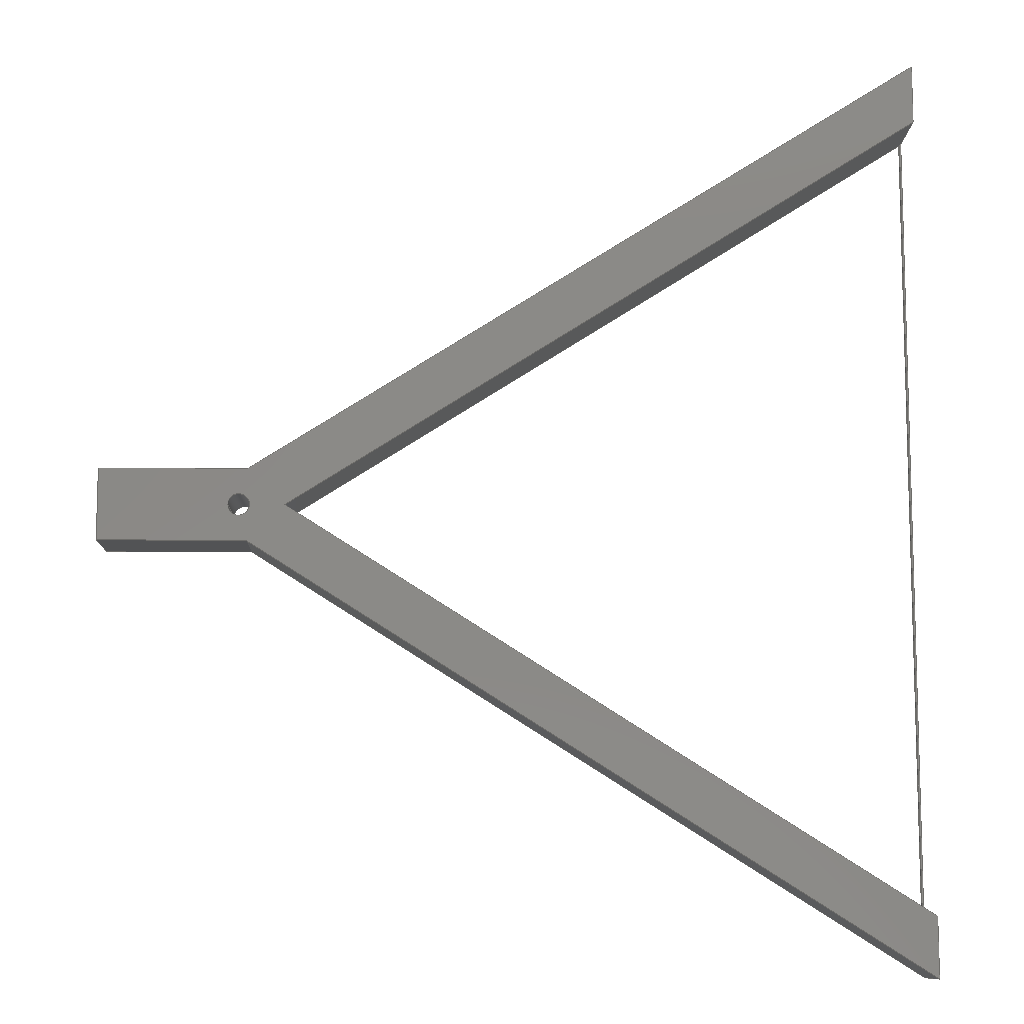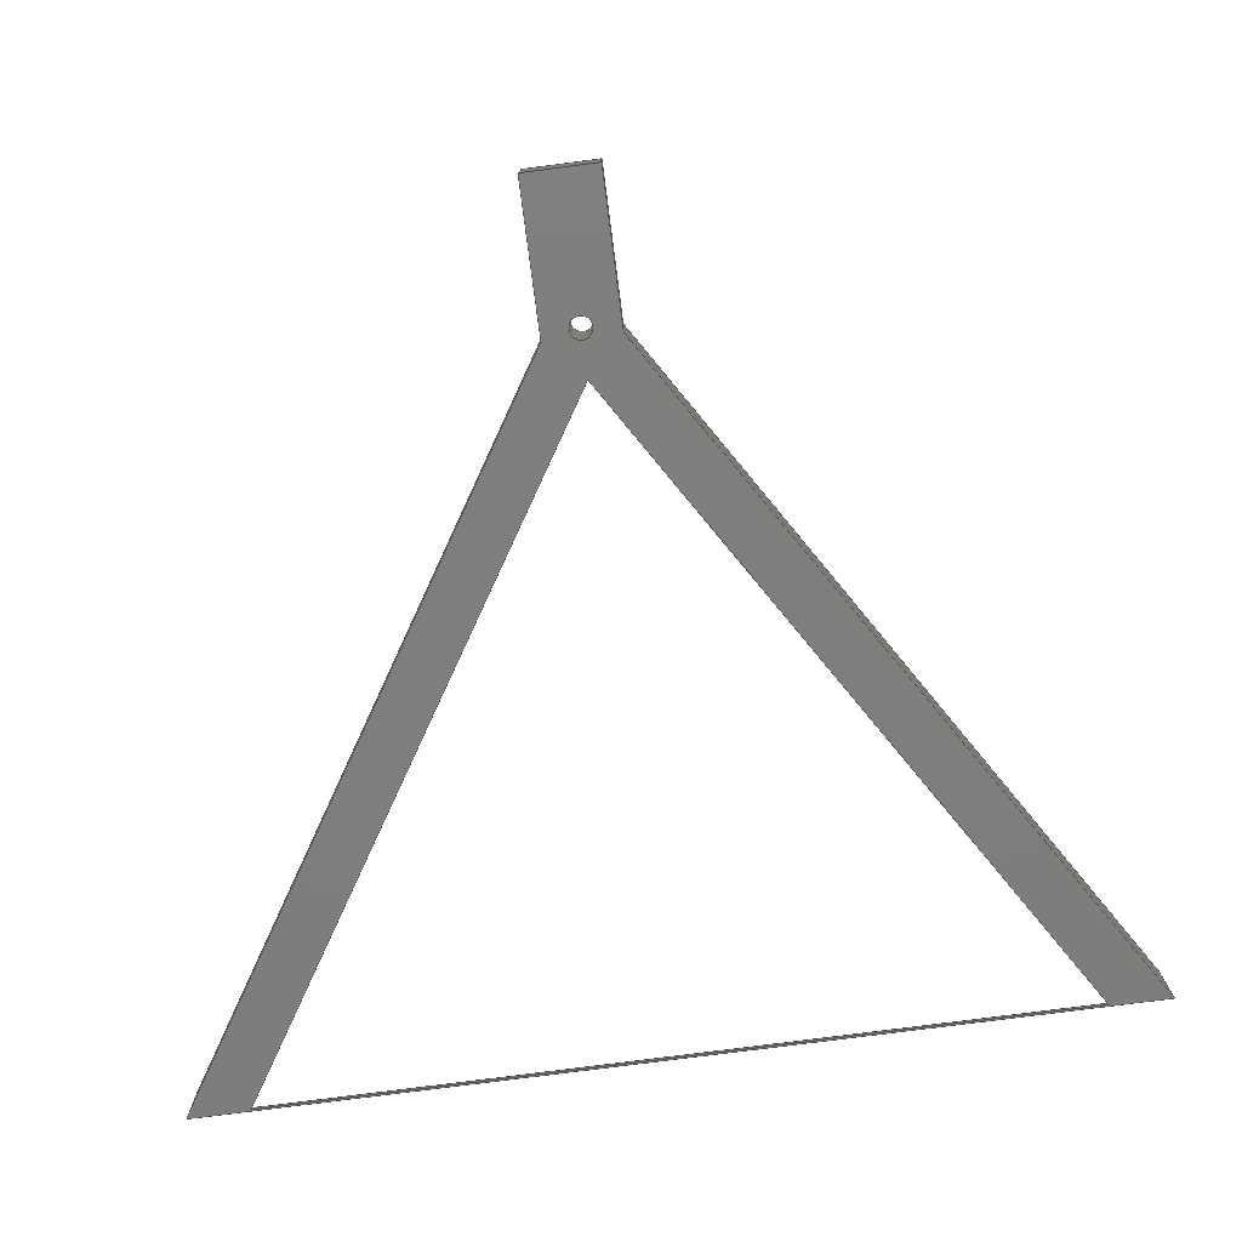
<metadata>
{"format":"step","ext":"step","renderer":"f3d","projection":"perspective","resolution":1024,"background":"white","views":[{"elev":-10.1,"azim":178.6,"up":"+Z"},{"elev":-77.8,"azim":97.4,"up":"+Y"}]}
</metadata>
<code>
ISO-10303-21;
DATA;
#1=MECHANICAL_DESIGN_GEOMETRIC_PRESENTATION_REPRESENTATION('',(#4),#438);
#2=SHAPE_REPRESENTATION_RELATIONSHIP('SRR','None',#445,#3);
#3=ADVANCED_BREP_SHAPE_REPRESENTATION('',(#5),#437);
#4=STYLED_ITEM('',(#454),#5);
#5=MANIFOLD_SOLID_BREP('Body1',#266);
#6=FACE_BOUND('',#37,.T.);
#7=FACE_BOUND('',#38,.T.);
#8=FACE_BOUND('',#40,.T.);
#9=CIRCLE('',#283,1.5);
#10=CIRCLE('',#284,1.5);
#11=CYLINDRICAL_SURFACE('',#282,1.5);
#12=FACE_OUTER_BOUND('',#25,.T.);
#13=FACE_OUTER_BOUND('',#26,.T.);
#14=FACE_OUTER_BOUND('',#27,.T.);
#15=FACE_OUTER_BOUND('',#28,.T.);
#16=FACE_OUTER_BOUND('',#29,.T.);
#17=FACE_OUTER_BOUND('',#30,.T.);
#18=FACE_OUTER_BOUND('',#31,.T.);
#19=FACE_OUTER_BOUND('',#32,.T.);
#20=FACE_OUTER_BOUND('',#33,.T.);
#21=FACE_OUTER_BOUND('',#34,.T.);
#22=FACE_OUTER_BOUND('',#35,.T.);
#23=FACE_OUTER_BOUND('',#36,.T.);
#24=FACE_OUTER_BOUND('',#39,.T.);
#25=EDGE_LOOP('',(#169,#170,#171,#172));
#26=EDGE_LOOP('',(#173,#174,#175,#176));
#27=EDGE_LOOP('',(#177,#178,#179,#180));
#28=EDGE_LOOP('',(#181,#182,#183,#184));
#29=EDGE_LOOP('',(#185,#186,#187,#188));
#30=EDGE_LOOP('',(#189,#190,#191,#192));
#31=EDGE_LOOP('',(#193,#194,#195,#196,#197,#198,#199,#200));
#32=EDGE_LOOP('',(#201,#202,#203,#204,#205,#206));
#33=EDGE_LOOP('',(#207,#208,#209,#210,#211,#212));
#34=EDGE_LOOP('',(#213,#214,#215,#216));
#35=EDGE_LOOP('',(#217,#218,#219,#220));
#36=EDGE_LOOP('',(#221,#222,#223,#224,#225,#226));
#37=EDGE_LOOP('',(#227,#228,#229));
#38=EDGE_LOOP('',(#230));
#39=EDGE_LOOP('',(#231,#232,#233,#234,#235,#236,#237,#238,#239));
#40=EDGE_LOOP('',(#240));
#41=LINE('',#365,#75);
#42=LINE('',#367,#76);
#43=LINE('',#369,#77);
#44=LINE('',#370,#78);
#45=LINE('',#373,#79);
#46=LINE('',#375,#80);
#47=LINE('',#376,#81);
#48=LINE('',#381,#82);
#49=LINE('',#386,#83);
#50=LINE('',#388,#84);
#51=LINE('',#390,#85);
#52=LINE('',#391,#86);
#53=LINE('',#394,#87);
#54=LINE('',#396,#88);
#55=LINE('',#397,#89);
#56=LINE('',#400,#90);
#57=LINE('',#402,#91);
#58=LINE('',#403,#92);
#59=LINE('',#406,#93);
#60=LINE('',#408,#94);
#61=LINE('',#409,#95);
#62=LINE('',#411,#96);
#63=LINE('',#413,#97);
#64=LINE('',#414,#98);
#65=LINE('',#417,#99);
#66=LINE('',#419,#100);
#67=LINE('',#420,#101);
#68=LINE('',#422,#102);
#69=LINE('',#423,#103);
#70=LINE('',#426,#104);
#71=LINE('',#428,#105);
#72=LINE('',#429,#106);
#73=LINE('',#431,#107);
#74=LINE('',#432,#108);
#75=VECTOR('',#299,1);
#76=VECTOR('',#300,1);
#77=VECTOR('',#301,1);
#78=VECTOR('',#302,1);
#79=VECTOR('',#305,1);
#80=VECTOR('',#306,1);
#81=VECTOR('',#307,1);
#82=VECTOR('',#312,1.5);
#83=VECTOR('',#317,1);
#84=VECTOR('',#318,1);
#85=VECTOR('',#319,1);
#86=VECTOR('',#320,1);
#87=VECTOR('',#323,1);
#88=VECTOR('',#324,1);
#89=VECTOR('',#325,1);
#90=VECTOR('',#328,1);
#91=VECTOR('',#329,1);
#92=VECTOR('',#330,1);
#93=VECTOR('',#333,1);
#94=VECTOR('',#334,1);
#95=VECTOR('',#335,1);
#96=VECTOR('',#336,1);
#97=VECTOR('',#337,1);
#98=VECTOR('',#338,1);
#99=VECTOR('',#341,1);
#100=VECTOR('',#342,1);
#101=VECTOR('',#343,1);
#102=VECTOR('',#346,1);
#103=VECTOR('',#347,1);
#104=VECTOR('',#350,1);
#105=VECTOR('',#351,1);
#106=VECTOR('',#352,1);
#107=VECTOR('',#355,1);
#108=VECTOR('',#356,1);
#109=VERTEX_POINT('',#363);
#110=VERTEX_POINT('',#364);
#111=VERTEX_POINT('',#366);
#112=VERTEX_POINT('',#368);
#113=VERTEX_POINT('',#372);
#114=VERTEX_POINT('',#374);
#115=VERTEX_POINT('',#378);
#116=VERTEX_POINT('',#380);
#117=VERTEX_POINT('',#384);
#118=VERTEX_POINT('',#385);
#119=VERTEX_POINT('',#387);
#120=VERTEX_POINT('',#389);
#121=VERTEX_POINT('',#393);
#122=VERTEX_POINT('',#395);
#123=VERTEX_POINT('',#399);
#124=VERTEX_POINT('',#401);
#125=VERTEX_POINT('',#405);
#126=VERTEX_POINT('',#407);
#127=VERTEX_POINT('',#410);
#128=VERTEX_POINT('',#412);
#129=VERTEX_POINT('',#416);
#130=VERTEX_POINT('',#418);
#131=VERTEX_POINT('',#425);
#132=VERTEX_POINT('',#427);
#133=EDGE_CURVE('',#109,#110,#41,.T.);
#134=EDGE_CURVE('',#109,#111,#42,.T.);
#135=EDGE_CURVE('',#112,#111,#43,.T.);
#136=EDGE_CURVE('',#112,#110,#44,.T.);
#137=EDGE_CURVE('',#110,#113,#45,.T.);
#138=EDGE_CURVE('',#114,#112,#46,.T.);
#139=EDGE_CURVE('',#114,#113,#47,.T.);
#140=EDGE_CURVE('',#115,#115,#9,.T.);
#141=EDGE_CURVE('',#115,#116,#48,.T.);
#142=EDGE_CURVE('',#116,#116,#10,.T.);
#143=EDGE_CURVE('',#117,#118,#49,.T.);
#144=EDGE_CURVE('',#117,#119,#50,.T.);
#145=EDGE_CURVE('',#120,#119,#51,.T.);
#146=EDGE_CURVE('',#118,#120,#52,.T.);
#147=EDGE_CURVE('',#118,#121,#53,.T.);
#148=EDGE_CURVE('',#122,#120,#54,.T.);
#149=EDGE_CURVE('',#121,#122,#55,.T.);
#150=EDGE_CURVE('',#123,#121,#56,.T.);
#151=EDGE_CURVE('',#124,#122,#57,.T.);
#152=EDGE_CURVE('',#123,#124,#58,.T.);
#153=EDGE_CURVE('',#123,#125,#59,.T.);
#154=EDGE_CURVE('',#126,#124,#60,.T.);
#155=EDGE_CURVE('',#113,#126,#61,.T.);
#156=EDGE_CURVE('',#114,#127,#62,.T.);
#157=EDGE_CURVE('',#128,#127,#63,.T.);
#158=EDGE_CURVE('',#125,#128,#64,.T.);
#159=EDGE_CURVE('',#129,#126,#65,.T.);
#160=EDGE_CURVE('',#130,#129,#66,.T.);
#161=EDGE_CURVE('',#109,#130,#67,.T.);
#162=EDGE_CURVE('',#111,#130,#68,.T.);
#163=EDGE_CURVE('',#127,#129,#69,.T.);
#164=EDGE_CURVE('',#125,#131,#70,.T.);
#165=EDGE_CURVE('',#132,#128,#71,.T.);
#166=EDGE_CURVE('',#131,#132,#72,.T.);
#167=EDGE_CURVE('',#131,#117,#73,.T.);
#168=EDGE_CURVE('',#119,#132,#74,.T.);
#169=ORIENTED_EDGE('',*,*,#133,.F.);
#170=ORIENTED_EDGE('',*,*,#134,.T.);
#171=ORIENTED_EDGE('',*,*,#135,.F.);
#172=ORIENTED_EDGE('',*,*,#136,.T.);
#173=ORIENTED_EDGE('',*,*,#137,.F.);
#174=ORIENTED_EDGE('',*,*,#136,.F.);
#175=ORIENTED_EDGE('',*,*,#138,.F.);
#176=ORIENTED_EDGE('',*,*,#139,.T.);
#177=ORIENTED_EDGE('',*,*,#140,.F.);
#178=ORIENTED_EDGE('',*,*,#141,.T.);
#179=ORIENTED_EDGE('',*,*,#142,.F.);
#180=ORIENTED_EDGE('',*,*,#141,.F.);
#181=ORIENTED_EDGE('',*,*,#143,.F.);
#182=ORIENTED_EDGE('',*,*,#144,.T.);
#183=ORIENTED_EDGE('',*,*,#145,.F.);
#184=ORIENTED_EDGE('',*,*,#146,.F.);
#185=ORIENTED_EDGE('',*,*,#147,.F.);
#186=ORIENTED_EDGE('',*,*,#146,.T.);
#187=ORIENTED_EDGE('',*,*,#148,.F.);
#188=ORIENTED_EDGE('',*,*,#149,.F.);
#189=ORIENTED_EDGE('',*,*,#150,.T.);
#190=ORIENTED_EDGE('',*,*,#149,.T.);
#191=ORIENTED_EDGE('',*,*,#151,.F.);
#192=ORIENTED_EDGE('',*,*,#152,.F.);
#193=ORIENTED_EDGE('',*,*,#153,.F.);
#194=ORIENTED_EDGE('',*,*,#152,.T.);
#195=ORIENTED_EDGE('',*,*,#154,.F.);
#196=ORIENTED_EDGE('',*,*,#155,.F.);
#197=ORIENTED_EDGE('',*,*,#139,.F.);
#198=ORIENTED_EDGE('',*,*,#156,.T.);
#199=ORIENTED_EDGE('',*,*,#157,.F.);
#200=ORIENTED_EDGE('',*,*,#158,.F.);
#201=ORIENTED_EDGE('',*,*,#137,.T.);
#202=ORIENTED_EDGE('',*,*,#155,.T.);
#203=ORIENTED_EDGE('',*,*,#159,.F.);
#204=ORIENTED_EDGE('',*,*,#160,.F.);
#205=ORIENTED_EDGE('',*,*,#161,.F.);
#206=ORIENTED_EDGE('',*,*,#133,.T.);
#207=ORIENTED_EDGE('',*,*,#135,.T.);
#208=ORIENTED_EDGE('',*,*,#162,.T.);
#209=ORIENTED_EDGE('',*,*,#160,.T.);
#210=ORIENTED_EDGE('',*,*,#163,.F.);
#211=ORIENTED_EDGE('',*,*,#156,.F.);
#212=ORIENTED_EDGE('',*,*,#138,.T.);
#213=ORIENTED_EDGE('',*,*,#164,.F.);
#214=ORIENTED_EDGE('',*,*,#158,.T.);
#215=ORIENTED_EDGE('',*,*,#165,.F.);
#216=ORIENTED_EDGE('',*,*,#166,.F.);
#217=ORIENTED_EDGE('',*,*,#167,.F.);
#218=ORIENTED_EDGE('',*,*,#166,.T.);
#219=ORIENTED_EDGE('',*,*,#168,.F.);
#220=ORIENTED_EDGE('',*,*,#144,.F.);
#221=ORIENTED_EDGE('',*,*,#153,.T.);
#222=ORIENTED_EDGE('',*,*,#164,.T.);
#223=ORIENTED_EDGE('',*,*,#167,.T.);
#224=ORIENTED_EDGE('',*,*,#143,.T.);
#225=ORIENTED_EDGE('',*,*,#147,.T.);
#226=ORIENTED_EDGE('',*,*,#150,.F.);
#227=ORIENTED_EDGE('',*,*,#161,.T.);
#228=ORIENTED_EDGE('',*,*,#162,.F.);
#229=ORIENTED_EDGE('',*,*,#134,.F.);
#230=ORIENTED_EDGE('',*,*,#142,.T.);
#231=ORIENTED_EDGE('',*,*,#168,.T.);
#232=ORIENTED_EDGE('',*,*,#165,.T.);
#233=ORIENTED_EDGE('',*,*,#157,.T.);
#234=ORIENTED_EDGE('',*,*,#163,.T.);
#235=ORIENTED_EDGE('',*,*,#159,.T.);
#236=ORIENTED_EDGE('',*,*,#154,.T.);
#237=ORIENTED_EDGE('',*,*,#151,.T.);
#238=ORIENTED_EDGE('',*,*,#148,.T.);
#239=ORIENTED_EDGE('',*,*,#145,.T.);
#240=ORIENTED_EDGE('',*,*,#140,.T.);
#241=PLANE('',#280);
#242=PLANE('',#281);
#243=PLANE('',#285);
#244=PLANE('',#286);
#245=PLANE('',#287);
#246=PLANE('',#288);
#247=PLANE('',#289);
#248=PLANE('',#290);
#249=PLANE('',#291);
#250=PLANE('',#292);
#251=PLANE('',#293);
#252=PLANE('',#294);
#253=ADVANCED_FACE('',(#12),#241,.T.);
#254=ADVANCED_FACE('',(#13),#242,.T.);
#255=ADVANCED_FACE('',(#14),#11,.F.);
#256=ADVANCED_FACE('',(#15),#243,.T.);
#257=ADVANCED_FACE('',(#16),#244,.T.);
#258=ADVANCED_FACE('',(#17),#245,.T.);
#259=ADVANCED_FACE('',(#18),#246,.T.);
#260=ADVANCED_FACE('',(#19),#247,.T.);
#261=ADVANCED_FACE('',(#20),#248,.T.);
#262=ADVANCED_FACE('',(#21),#249,.T.);
#263=ADVANCED_FACE('',(#22),#250,.T.);
#264=ADVANCED_FACE('',(#23,#6,#7),#251,.T.);
#265=ADVANCED_FACE('',(#24,#8),#252,.T.);
#266=CLOSED_SHELL('',(#253,#254,#255,#256,#257,#258,#259,#260,#261,#262,
#263,#264,#265));
#267=DERIVED_UNIT_ELEMENT(#269,1);
#268=DERIVED_UNIT_ELEMENT(#440,3);
#269=(
MASS_UNIT()
NAMED_UNIT(*)
SI_UNIT(.KILO.,.GRAM.)
);
#270=DERIVED_UNIT((#267,#268));
#271=MEASURE_REPRESENTATION_ITEM('density measure',
POSITIVE_RATIO_MEASURE(7850),#270);
#272=PROPERTY_DEFINITION_REPRESENTATION(#277,#274);
#273=PROPERTY_DEFINITION_REPRESENTATION(#278,#275);
#274=REPRESENTATION('material name',(#276),#437);
#275=REPRESENTATION('density',(#271),#437);
#276=DESCRIPTIVE_REPRESENTATION_ITEM('Steel','Steel');
#277=PROPERTY_DEFINITION('material property','material name',#447);
#278=PROPERTY_DEFINITION('material property','density of part',#447);
#279=AXIS2_PLACEMENT_3D('placement',#361,#295,#296);
#280=AXIS2_PLACEMENT_3D('',#362,#297,#298);
#281=AXIS2_PLACEMENT_3D('',#371,#303,#304);
#282=AXIS2_PLACEMENT_3D('',#377,#308,#309);
#283=AXIS2_PLACEMENT_3D('',#379,#310,#311);
#284=AXIS2_PLACEMENT_3D('',#382,#313,#314);
#285=AXIS2_PLACEMENT_3D('',#383,#315,#316);
#286=AXIS2_PLACEMENT_3D('',#392,#321,#322);
#287=AXIS2_PLACEMENT_3D('',#398,#326,#327);
#288=AXIS2_PLACEMENT_3D('',#404,#331,#332);
#289=AXIS2_PLACEMENT_3D('',#415,#339,#340);
#290=AXIS2_PLACEMENT_3D('',#421,#344,#345);
#291=AXIS2_PLACEMENT_3D('',#424,#348,#349);
#292=AXIS2_PLACEMENT_3D('',#430,#353,#354);
#293=AXIS2_PLACEMENT_3D('',#433,#357,#358);
#294=AXIS2_PLACEMENT_3D('',#434,#359,#360);
#295=DIRECTION('axis',(0,0,1));
#296=DIRECTION('refdir',(1,0,0));
#297=DIRECTION('center_axis',(1,0,0));
#298=DIRECTION('ref_axis',(0,0,-1));
#299=DIRECTION('',(0,1,0));
#300=DIRECTION('',(-9.44e-16,-4.858e-17,-1));
#301=DIRECTION('',(0,-1,0));
#302=DIRECTION('',(9.44e-16,4.858e-17,1));
#303=DIRECTION('center_axis',(0,1,-4.858e-17));
#304=DIRECTION('ref_axis',(9.44e-16,4.858e-17,1));
#305=DIRECTION('',(-0.8459,2.591e-17,0.5333));
#306=DIRECTION('',(0.8459,2.591e-17,0.5333));
#307=DIRECTION('',(9.44e-16,4.858e-17,1));
#308=DIRECTION('center_axis',(0,-1,0));
#309=DIRECTION('ref_axis',(-1,0,0));
#310=DIRECTION('center_axis',(0,-1,0));
#311=DIRECTION('ref_axis',(-1,0,0));
#312=DIRECTION('',(0,-1,0));
#313=DIRECTION('center_axis',(0,1,0));
#314=DIRECTION('ref_axis',(-1,0,0));
#315=DIRECTION('center_axis',(1,0,0));
#316=DIRECTION('ref_axis',(0,0,-1));
#317=DIRECTION('',(0,0,1));
#318=DIRECTION('',(0,1,0));
#319=DIRECTION('',(0,0,-1));
#320=DIRECTION('',(0,1,0));
#321=DIRECTION('center_axis',(0,0,1));
#322=DIRECTION('ref_axis',(1,0,0));
#323=DIRECTION('',(-1,0,0));
#324=DIRECTION('',(1,0,0));
#325=DIRECTION('',(0,1,0));
#326=DIRECTION('center_axis',(0.5333,0,0.8459));
#327=DIRECTION('ref_axis',(0.8459,0,-0.5333));
#328=DIRECTION('',(0.8459,0,-0.5333));
#329=DIRECTION('',(0.8459,0,-0.5333));
#330=DIRECTION('',(0,1,0));
#331=DIRECTION('center_axis',(-1,0,0));
#332=DIRECTION('ref_axis',(0,0,1));
#333=DIRECTION('',(0,0,-1));
#334=DIRECTION('',(0,0,1));
#335=DIRECTION('',(0,1,0));
#336=DIRECTION('',(0,1,0));
#337=DIRECTION('',(0,0,1));
#338=DIRECTION('',(0,1,0));
#339=DIRECTION('center_axis',(-0.5333,0,-0.8459));
#340=DIRECTION('ref_axis',(-0.8459,0,0.5333));
#341=DIRECTION('',(-0.8459,0,0.5333));
#342=DIRECTION('',(0,1,0));
#343=DIRECTION('',(0.8459,0,-0.5333));
#344=DIRECTION('center_axis',(-0.5333,0,0.8459));
#345=DIRECTION('ref_axis',(0.8459,0,0.5333));
#346=DIRECTION('',(0.8459,0,0.5333));
#347=DIRECTION('',(0.8459,0,0.5333));
#348=DIRECTION('center_axis',(0.5333,0,-0.8459));
#349=DIRECTION('ref_axis',(-0.8459,0,-0.5333));
#350=DIRECTION('',(0.8459,0,0.5333));
#351=DIRECTION('',(-0.8459,0,-0.5333));
#352=DIRECTION('',(0,1,0));
#353=DIRECTION('center_axis',(0,0,-1));
#354=DIRECTION('ref_axis',(-1,0,0));
#355=DIRECTION('',(1,0,0));
#356=DIRECTION('',(-1,0,0));
#357=DIRECTION('center_axis',(0,-1,0));
#358=DIRECTION('ref_axis',(1,0,0));
#359=DIRECTION('center_axis',(0,1,0));
#360=DIRECTION('ref_axis',(0,0,1));
#361=CARTESIAN_POINT('',(0,0,0));
#362=CARTESIAN_POINT('Origin',(90.5,5,1.855));
#363=CARTESIAN_POINT('',(90.5,-1.858e-16,55.6));
#364=CARTESIAN_POINT('',(90.5,0.5,55.6));
#365=CARTESIAN_POINT('',(90.5,2.5,55.6));
#366=CARTESIAN_POINT('',(90.5,-5.587e-15,-55.6));
#367=CARTESIAN_POINT('',(90.5,2.135e-17,59.86));
#368=CARTESIAN_POINT('',(90.5,0.5,-55.6));
#369=CARTESIAN_POINT('',(90.5,2.5,-55.6));
#370=CARTESIAN_POINT('',(90.5,0.5,-60.29));
#371=CARTESIAN_POINT('Origin',(90.3,0.5,-60.29));
#372=CARTESIAN_POINT('',(90.3,0.5,55.72));
#373=CARTESIAN_POINT('',(160.7,0.5,11.36));
#374=CARTESIAN_POINT('',(90.3,0.5,-55.72));
#375=CARTESIAN_POINT('',(89.27,0.5,-56.37));
#376=CARTESIAN_POINT('',(90.3,0.5,-60.29));
#377=CARTESIAN_POINT('Origin',(185,10,0));
#378=CARTESIAN_POINT('',(186.5,10,-1.837e-16));
#379=CARTESIAN_POINT('Origin',(185,10,0));
#380=CARTESIAN_POINT('',(186.5,0,-1.837e-16));
#381=CARTESIAN_POINT('',(186.5,10,1.837e-16));
#382=CARTESIAN_POINT('Origin',(185,0,0));
#383=CARTESIAN_POINT('Origin',(204.3,0,5));
#384=CARTESIAN_POINT('',(204.3,0,-5));
#385=CARTESIAN_POINT('',(204.3,0,5));
#386=CARTESIAN_POINT('',(204.3,0,-5));
#387=CARTESIAN_POINT('',(204.3,10,-5));
#388=CARTESIAN_POINT('',(204.3,0,-5));
#389=CARTESIAN_POINT('',(204.3,10,5));
#390=CARTESIAN_POINT('',(204.3,10,-5));
#391=CARTESIAN_POINT('',(204.3,0,5));
#392=CARTESIAN_POINT('Origin',(183.9,0,5));
#393=CARTESIAN_POINT('',(183.9,0,5));
#394=CARTESIAN_POINT('',(204.3,0,5));
#395=CARTESIAN_POINT('',(183.9,10,5));
#396=CARTESIAN_POINT('',(204.3,10,5));
#397=CARTESIAN_POINT('',(183.9,0,5));
#398=CARTESIAN_POINT('Origin',(90.3,0,64));
#399=CARTESIAN_POINT('',(90.3,0,64));
#400=CARTESIAN_POINT('',(90.3,0,64));
#401=CARTESIAN_POINT('',(90.3,10,64));
#402=CARTESIAN_POINT('',(90.3,10,64));
#403=CARTESIAN_POINT('',(90.3,0,64));
#404=CARTESIAN_POINT('Origin',(90.3,0,55.72));
#405=CARTESIAN_POINT('',(90.3,0,-64));
#406=CARTESIAN_POINT('',(90.3,0,64));
#407=CARTESIAN_POINT('',(90.3,10,55.72));
#408=CARTESIAN_POINT('',(90.3,10,64));
#409=CARTESIAN_POINT('',(90.3,0,55.72));
#410=CARTESIAN_POINT('',(90.3,10,-55.72));
#411=CARTESIAN_POINT('',(90.3,0,-55.72));
#412=CARTESIAN_POINT('',(90.3,10,-64));
#413=CARTESIAN_POINT('',(90.3,10,-64));
#414=CARTESIAN_POINT('',(90.3,0,-64));
#415=CARTESIAN_POINT('Origin',(178.7,0,-1.421e-14));
#416=CARTESIAN_POINT('',(178.7,10,-1.421e-14));
#417=CARTESIAN_POINT('',(90.3,10,55.72));
#418=CARTESIAN_POINT('',(178.7,0,-1.421e-14));
#419=CARTESIAN_POINT('',(178.7,0,-1.421e-14));
#420=CARTESIAN_POINT('',(90.3,0,55.72));
#421=CARTESIAN_POINT('Origin',(90.3,0,-55.72));
#422=CARTESIAN_POINT('',(90.3,0,-55.72));
#423=CARTESIAN_POINT('',(90.3,10,-55.72));
#424=CARTESIAN_POINT('Origin',(183.9,0,-5));
#425=CARTESIAN_POINT('',(183.9,0,-5));
#426=CARTESIAN_POINT('',(90.3,0,-64));
#427=CARTESIAN_POINT('',(183.9,10,-5));
#428=CARTESIAN_POINT('',(90.3,10,-64));
#429=CARTESIAN_POINT('',(183.9,0,-5));
#430=CARTESIAN_POINT('Origin',(204.3,0,-5));
#431=CARTESIAN_POINT('',(183.9,0,-5));
#432=CARTESIAN_POINT('',(183.9,10,-5));
#433=CARTESIAN_POINT('Origin',(147.3,0,0));
#434=CARTESIAN_POINT('Origin',(147.3,10,0));
#435=UNCERTAINTY_MEASURE_WITH_UNIT(LENGTH_MEASURE(0.001),#439,
'DISTANCE_ACCURACY_VALUE',
'Maximum model space distance between geometric entities at asserted c
onnectivities');
#436=UNCERTAINTY_MEASURE_WITH_UNIT(LENGTH_MEASURE(0.001),#439,
'DISTANCE_ACCURACY_VALUE',
'Maximum model space distance between geometric entities at asserted c
onnectivities');
#437=(
GEOMETRIC_REPRESENTATION_CONTEXT(3)
GLOBAL_UNCERTAINTY_ASSIGNED_CONTEXT((#435))
GLOBAL_UNIT_ASSIGNED_CONTEXT((#439,#441,#442))
REPRESENTATION_CONTEXT('','3D')
);
#438=(
GEOMETRIC_REPRESENTATION_CONTEXT(3)
GLOBAL_UNCERTAINTY_ASSIGNED_CONTEXT((#436))
GLOBAL_UNIT_ASSIGNED_CONTEXT((#439,#441,#442))
REPRESENTATION_CONTEXT('','3D')
);
#439=(
LENGTH_UNIT()
NAMED_UNIT(*)
SI_UNIT(.CENTI.,.METRE.)
);
#440=(
LENGTH_UNIT()
NAMED_UNIT(*)
SI_UNIT($,.METRE.)
);
#441=(
NAMED_UNIT(*)
PLANE_ANGLE_UNIT()
SI_UNIT($,.RADIAN.)
);
#442=(
NAMED_UNIT(*)
SI_UNIT($,.STERADIAN.)
SOLID_ANGLE_UNIT()
);
#443=SHAPE_DEFINITION_REPRESENTATION(#444,#445);
#444=PRODUCT_DEFINITION_SHAPE('',$,#447);
#445=SHAPE_REPRESENTATION('',(#279),#437);
#446=PRODUCT_DEFINITION_CONTEXT('part definition',#451,'design');
#447=PRODUCT_DEFINITION('trojkat','trojkat',#448,#446);
#448=PRODUCT_DEFINITION_FORMATION('',$,#453);
#449=PRODUCT_RELATED_PRODUCT_CATEGORY('trojkat','trojkat',(#453));
#450=APPLICATION_PROTOCOL_DEFINITION('international standard',
'automotive_design',2009,#451);
#451=APPLICATION_CONTEXT(
'Core Data for Automotive Mechanical Design Process');
#452=PRODUCT_CONTEXT('part definition',#451,'mechanical');
#453=PRODUCT('trojkat','trojkat',$,(#452));
#454=PRESENTATION_STYLE_ASSIGNMENT((#455));
#455=SURFACE_STYLE_USAGE(.BOTH.,#456);
#456=SURFACE_SIDE_STYLE('',(#457));
#457=SURFACE_STYLE_FILL_AREA(#458);
#458=FILL_AREA_STYLE('Paint - Metallic (Silver)',(#459));
#459=FILL_AREA_STYLE_COLOUR('Paint - Metallic (Silver)',#460);
#460=COLOUR_RGB('Paint - Metallic (Silver)',0.9843,0.9804,
0.9608);
ENDSEC;
END-ISO-10303-21;

</code>
